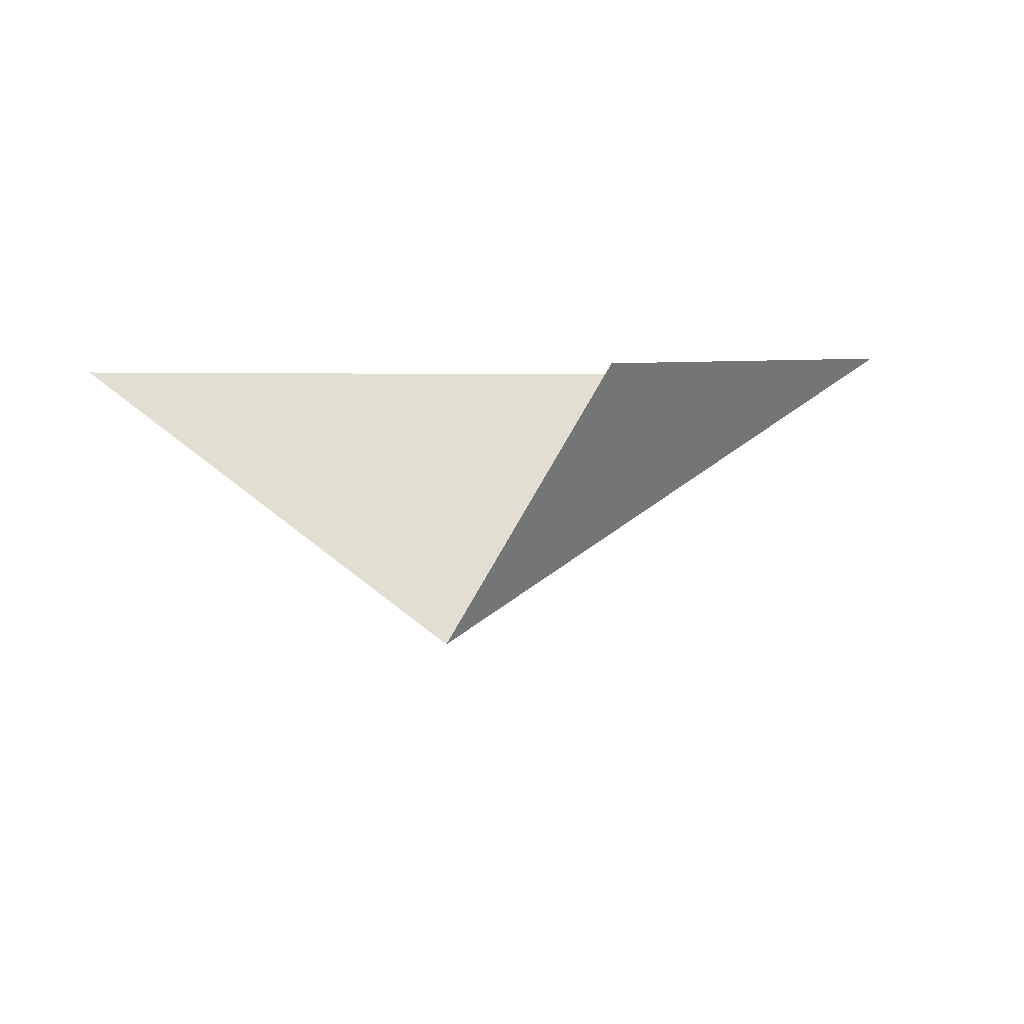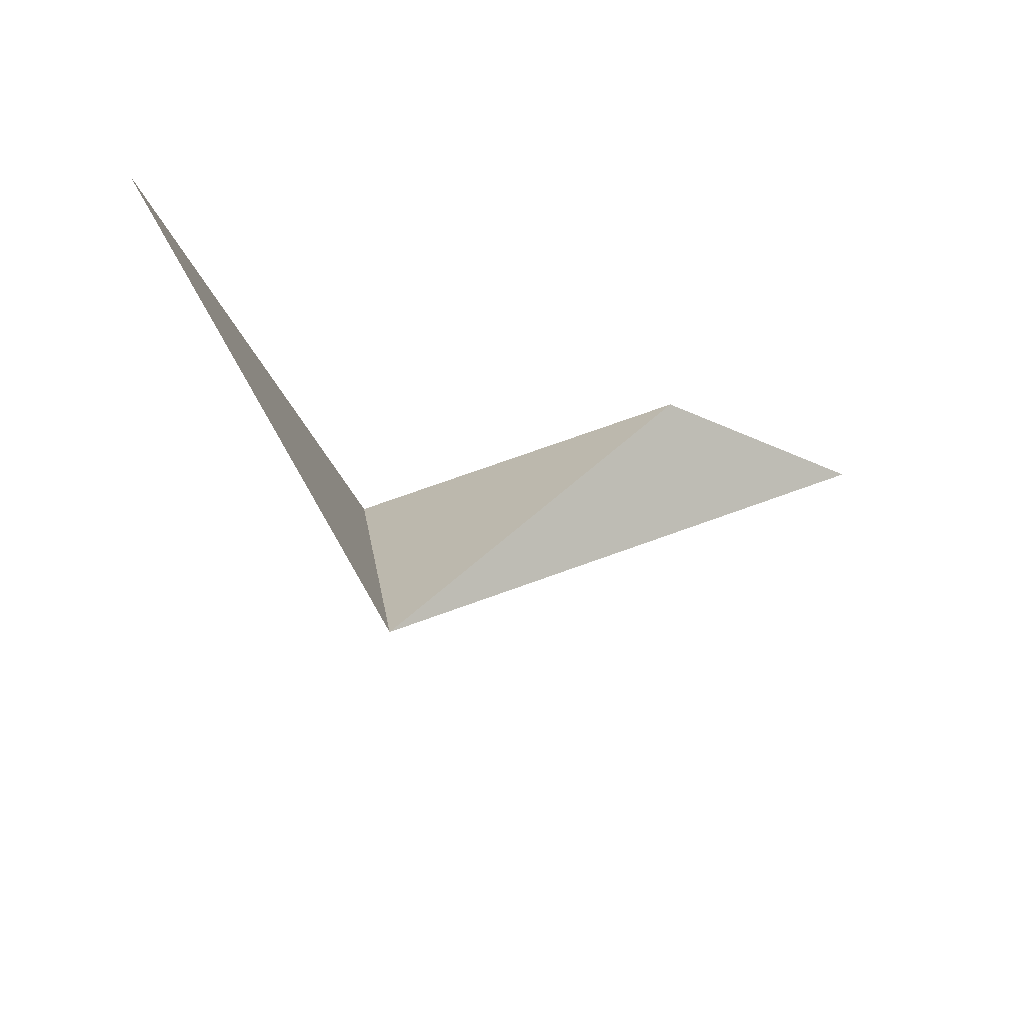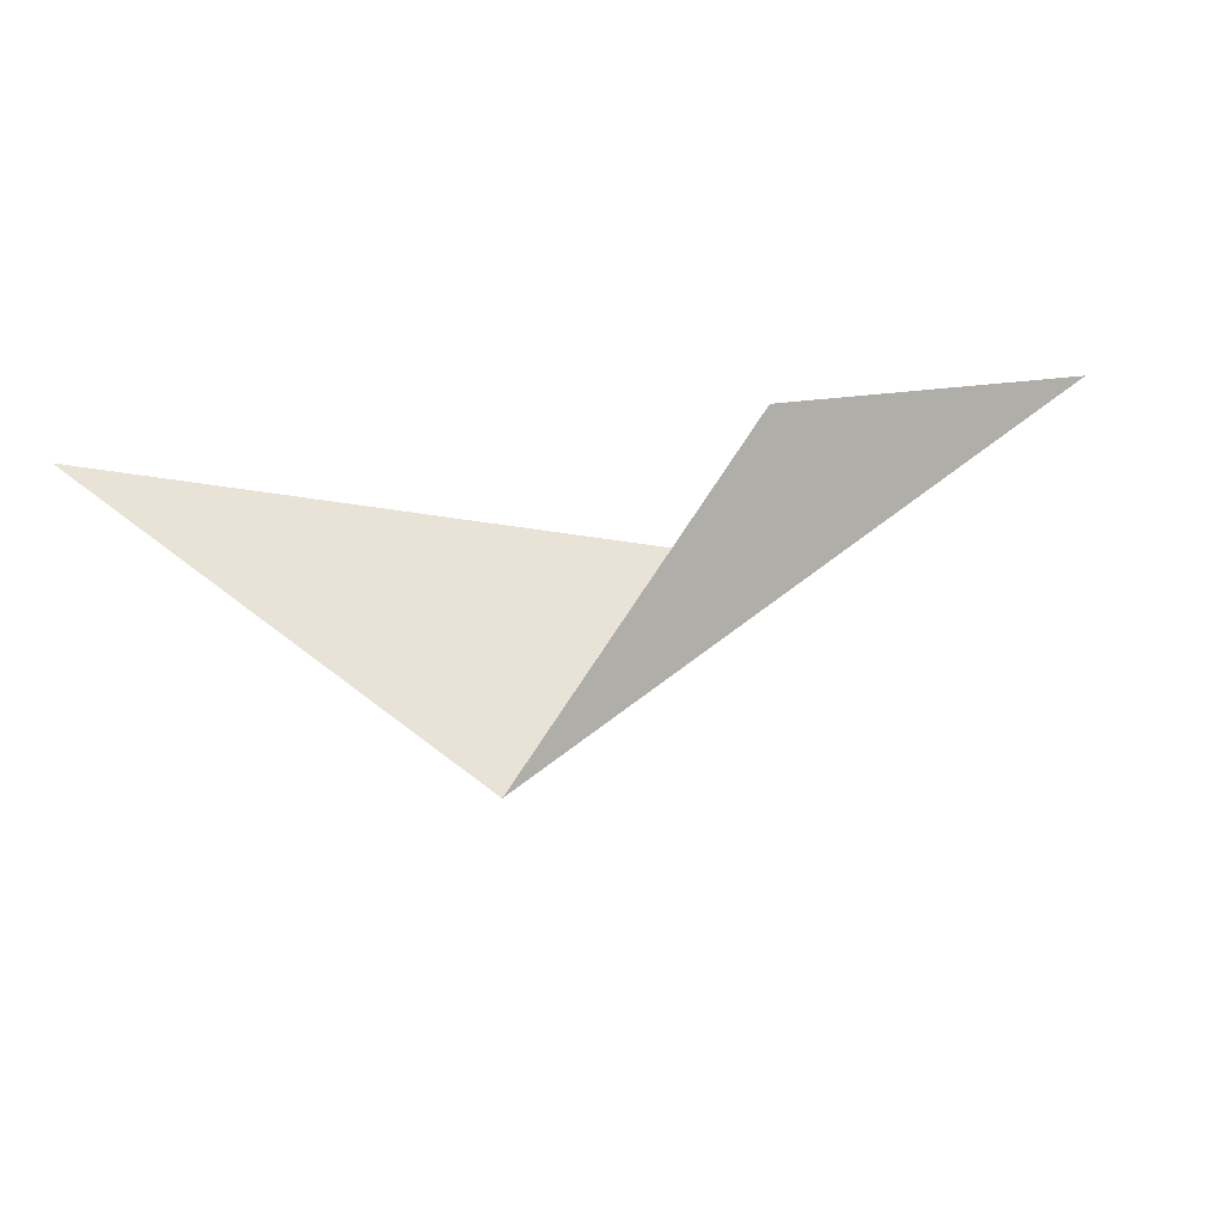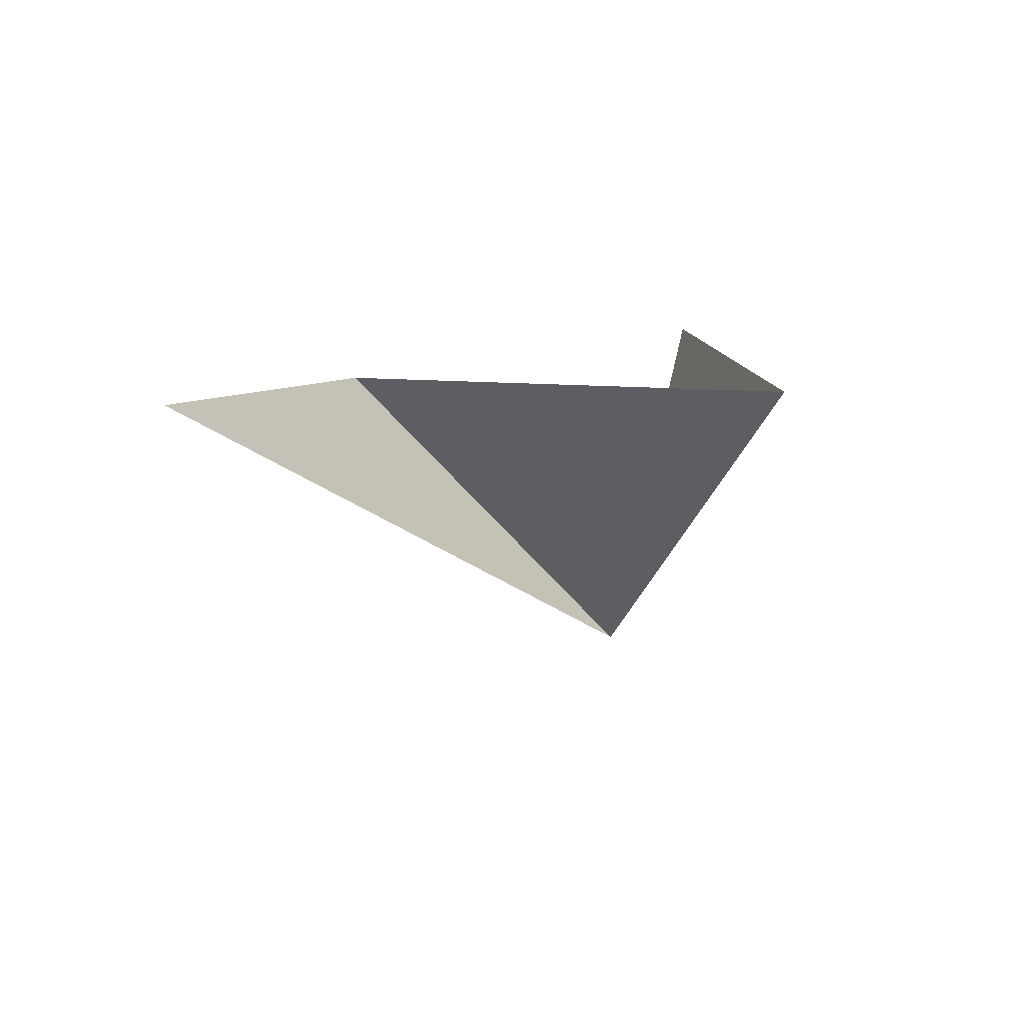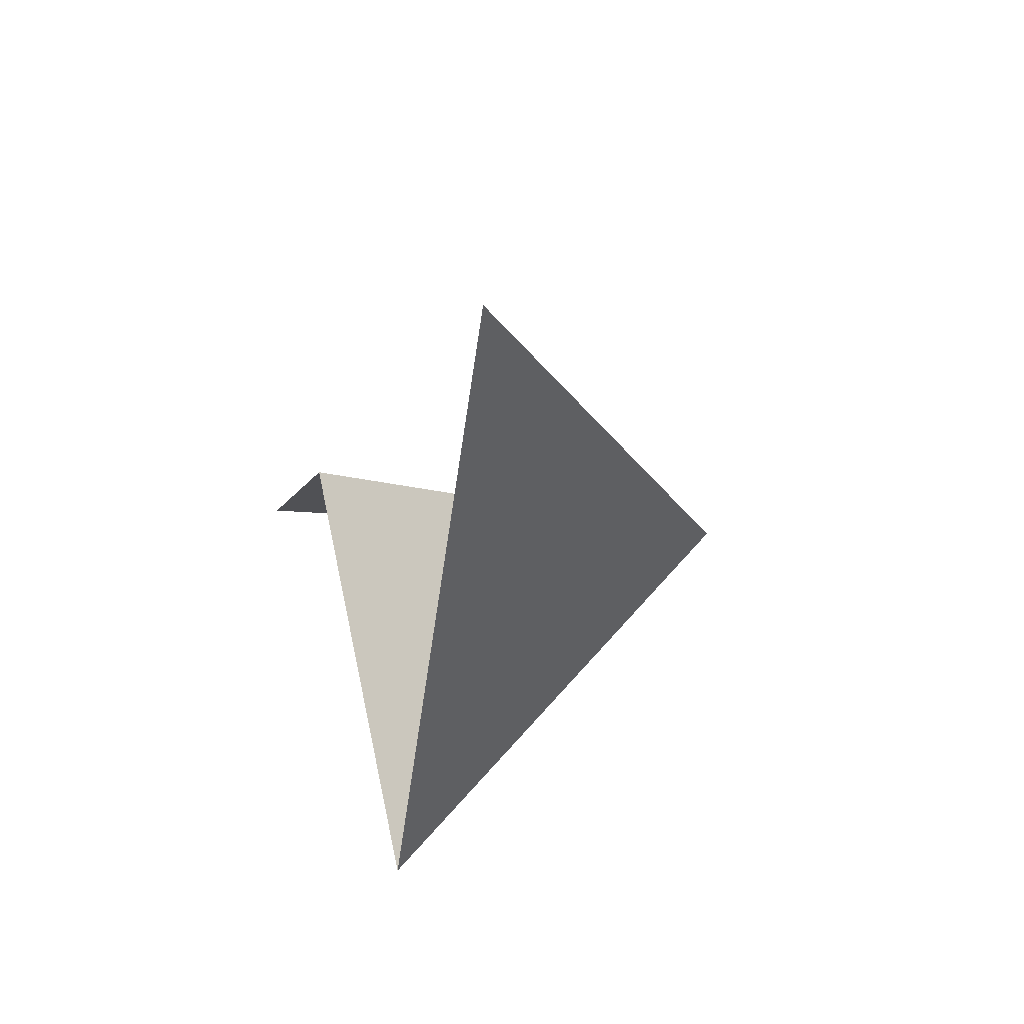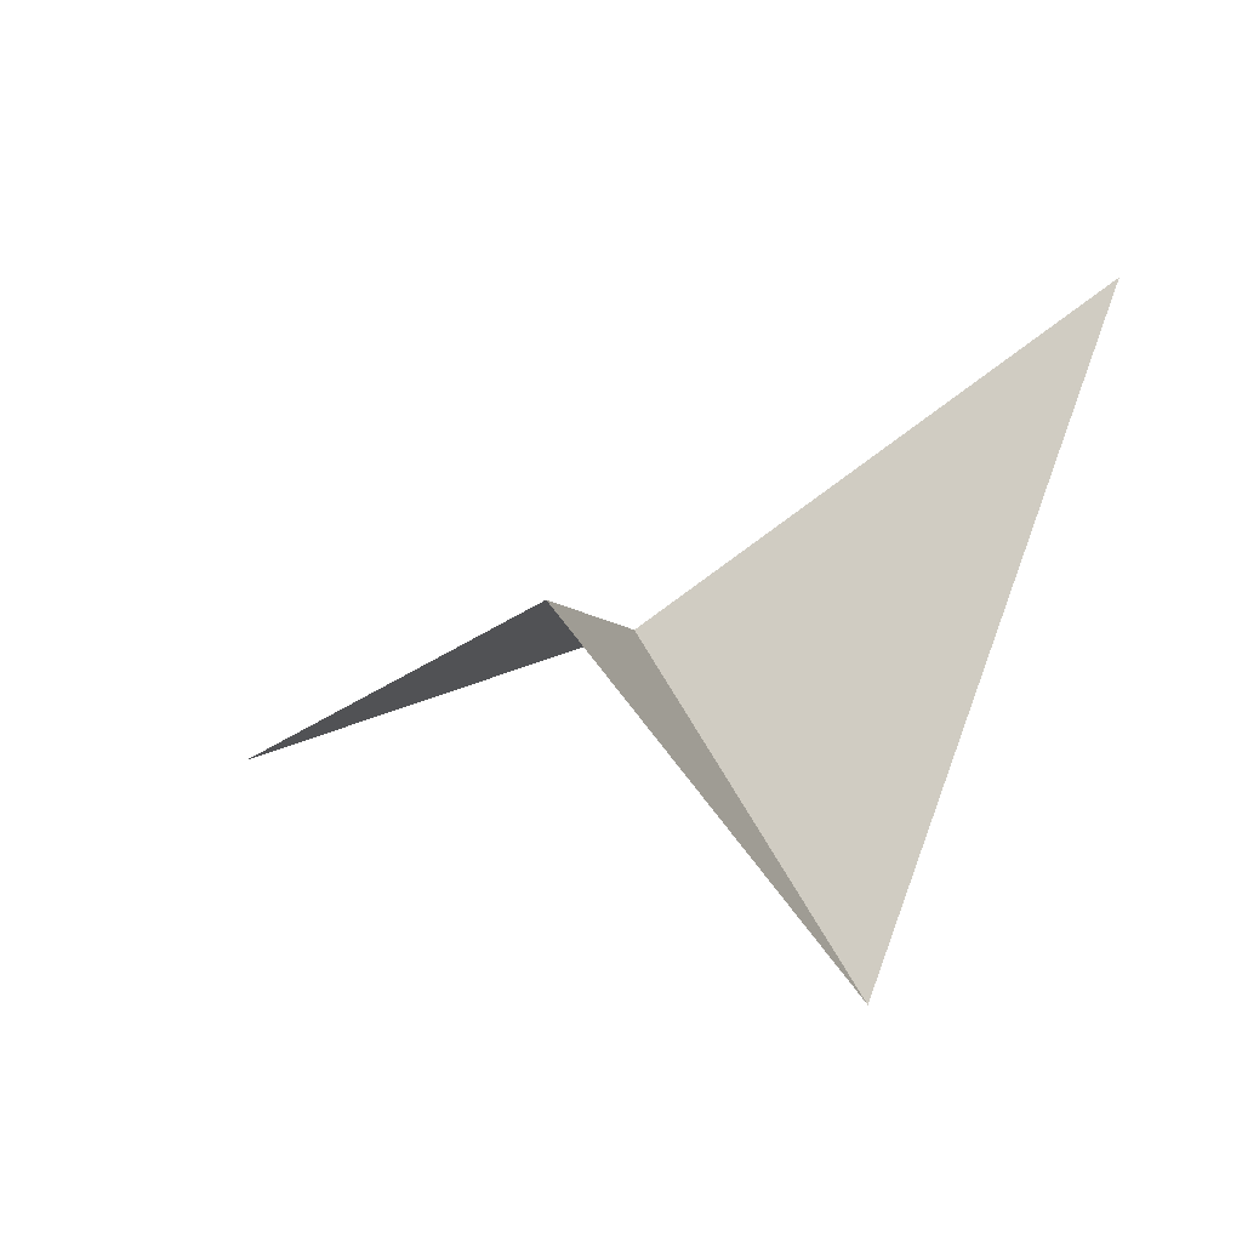
<metadata>
{"format":"obj","ext":"obj","renderer":"f3d","projection":"perspective","resolution":1024,"background":"white","views":[{"elev":2.5,"azim":55.9,"up":"+Y"},{"elev":-28.5,"azim":-10.7,"up":"+Y"},{"elev":-15.8,"azim":39.8,"up":"+Y"},{"elev":10.4,"azim":150.9,"up":"+Y"},{"elev":17.8,"azim":-107.3,"up":"+Z"},{"elev":-3.1,"azim":143.7,"up":"+Z"}]}
</metadata>
<code>
o Plane
v 0.5 0.5 -0
v 0 0 0
v 0 0.5 -0.5
v -0.4787 0.5 0.4907
v 0.8936 0.5 -0.1884
f 2 3 1
f 2 4 3
f 1 5 2

</code>
